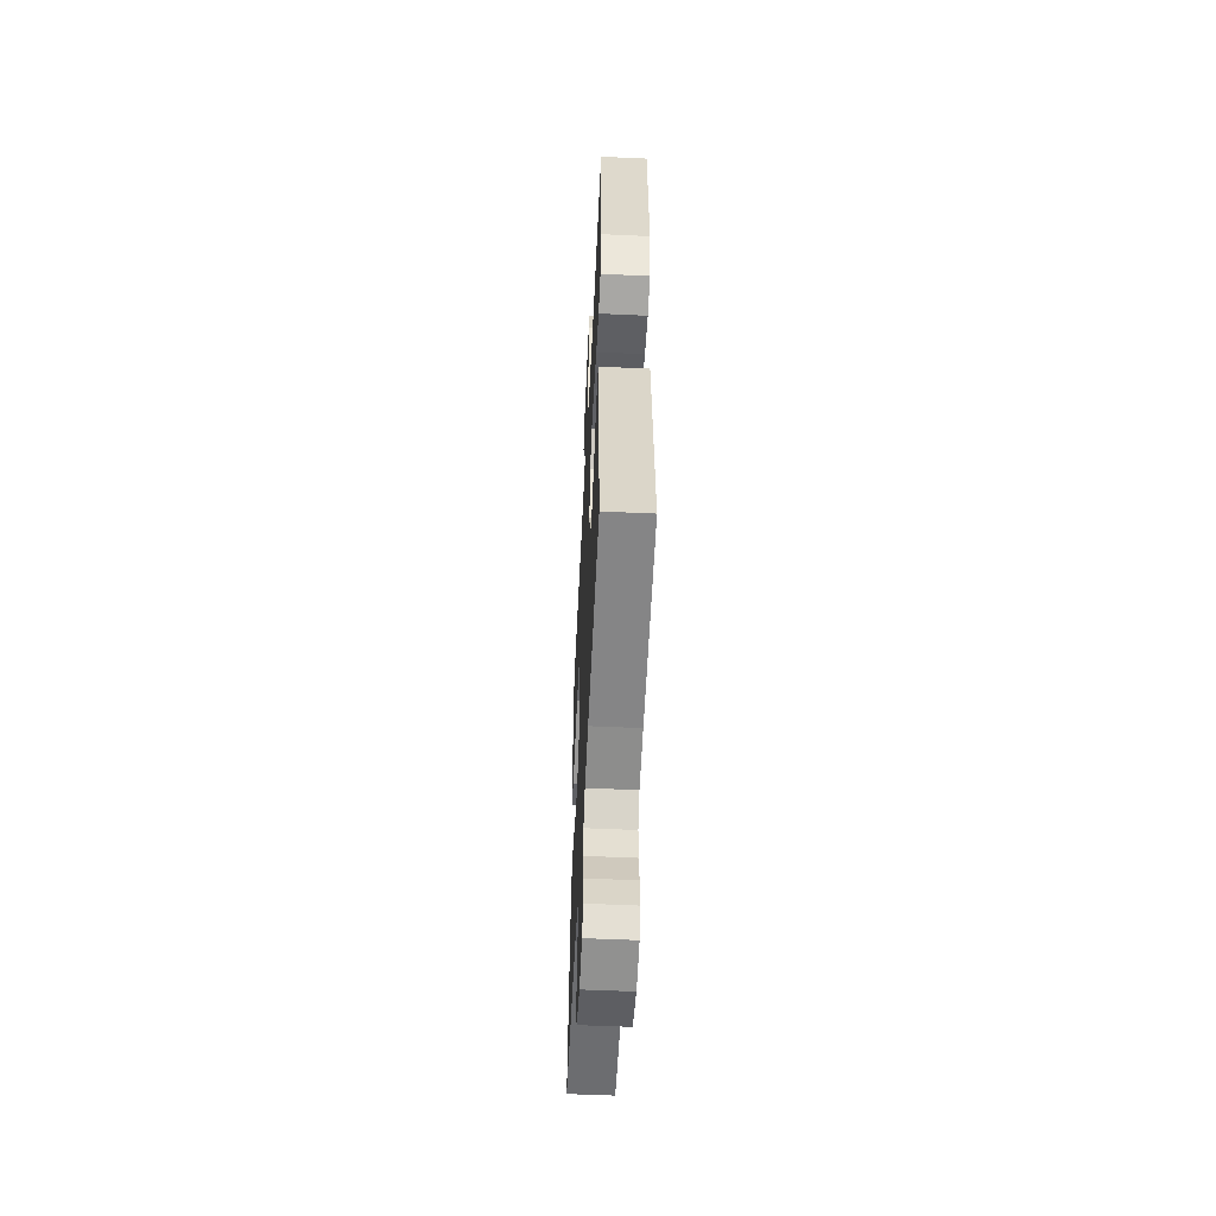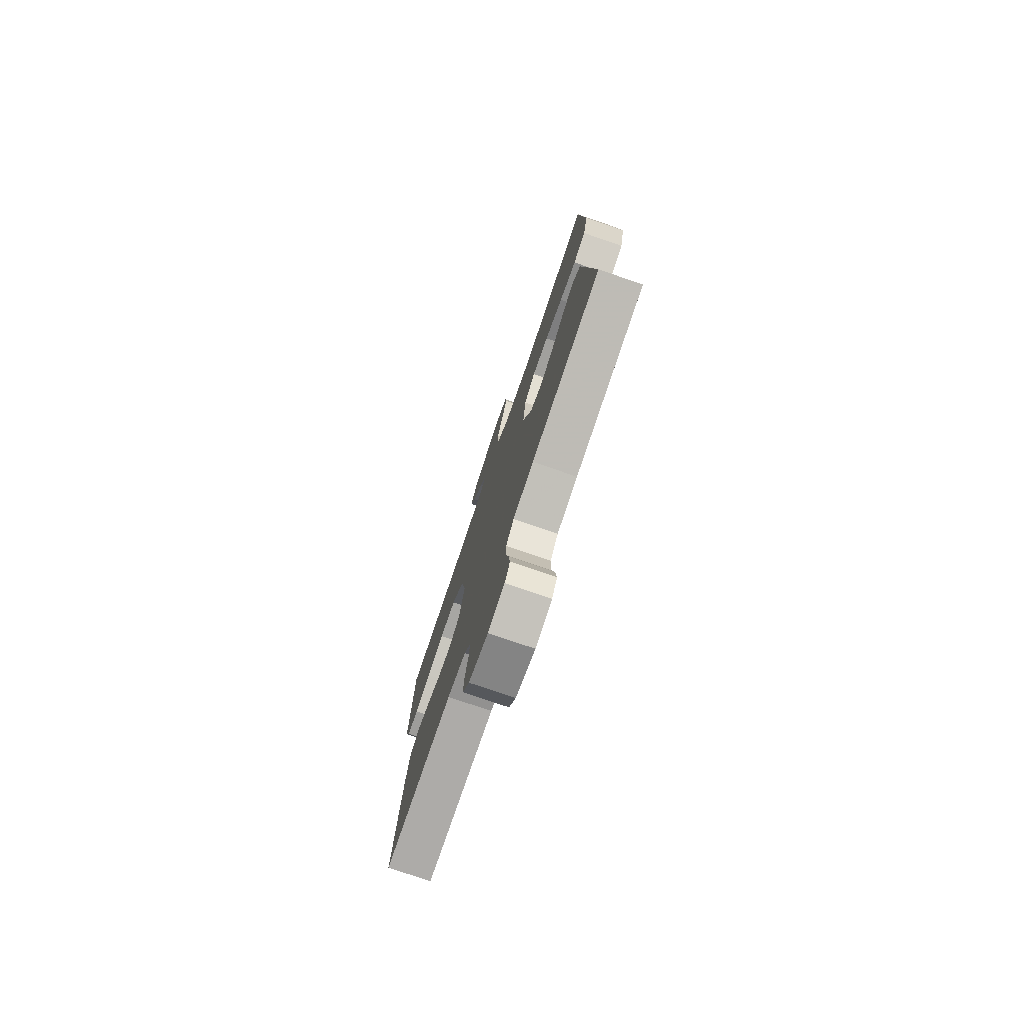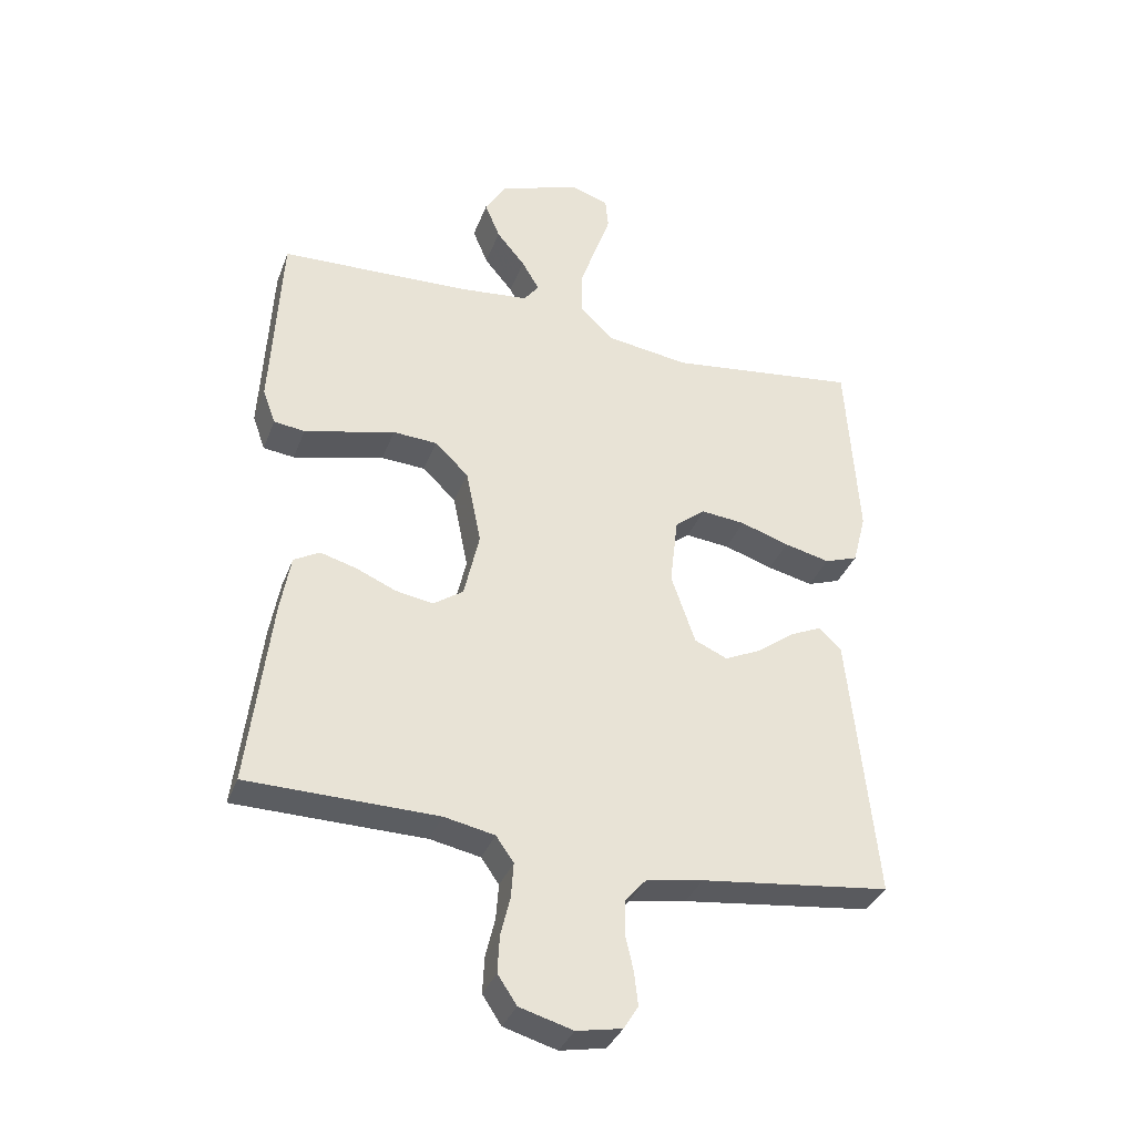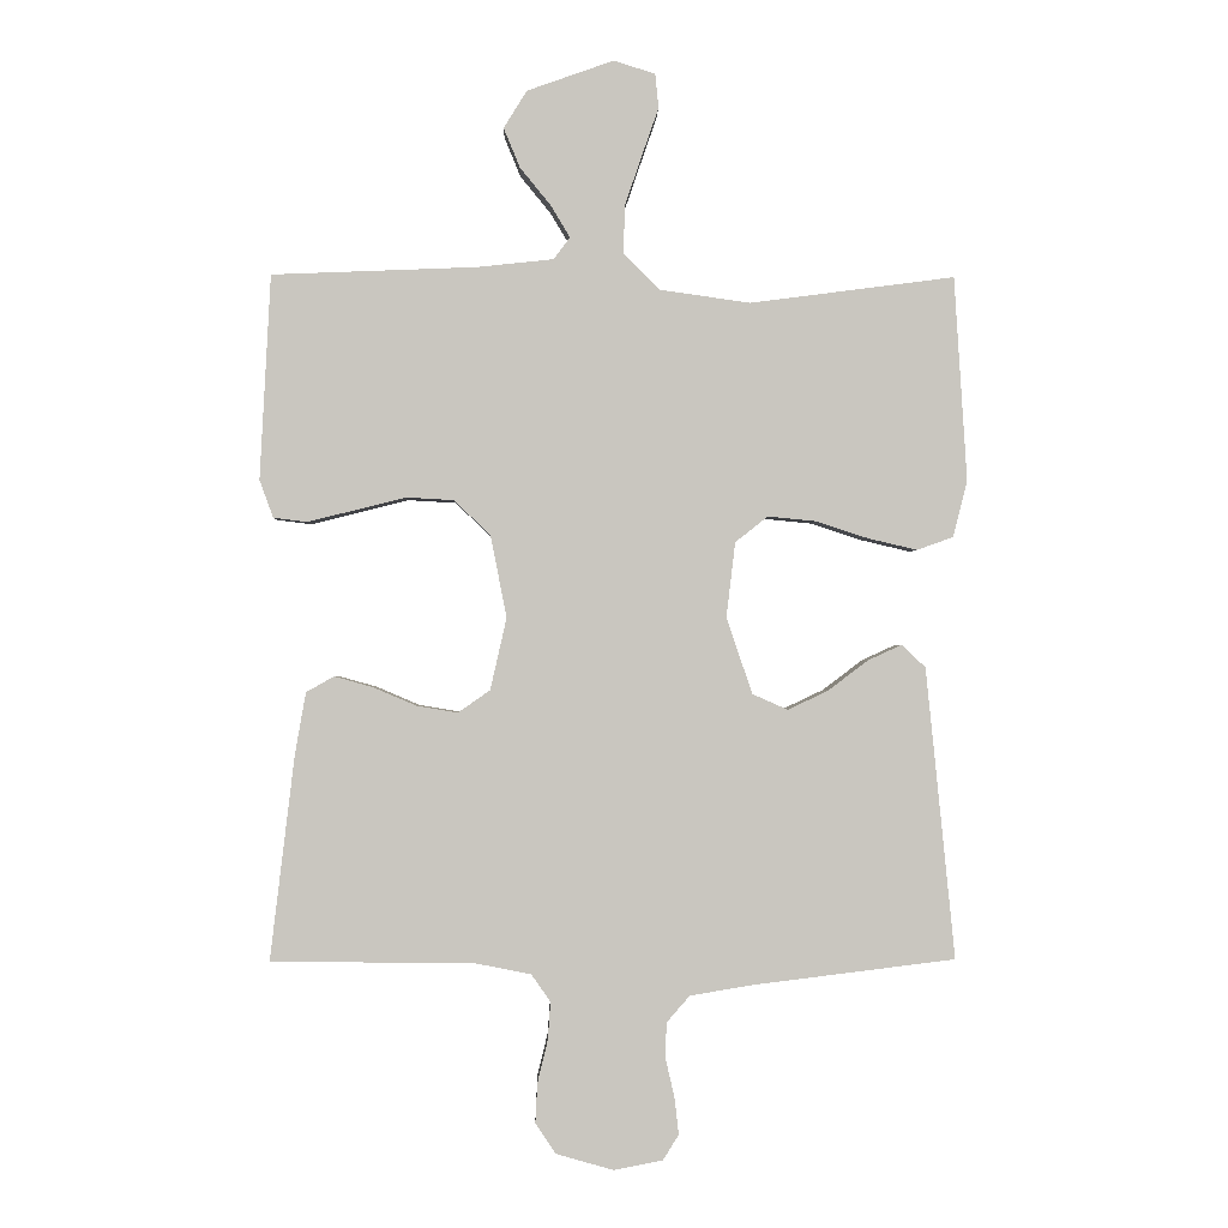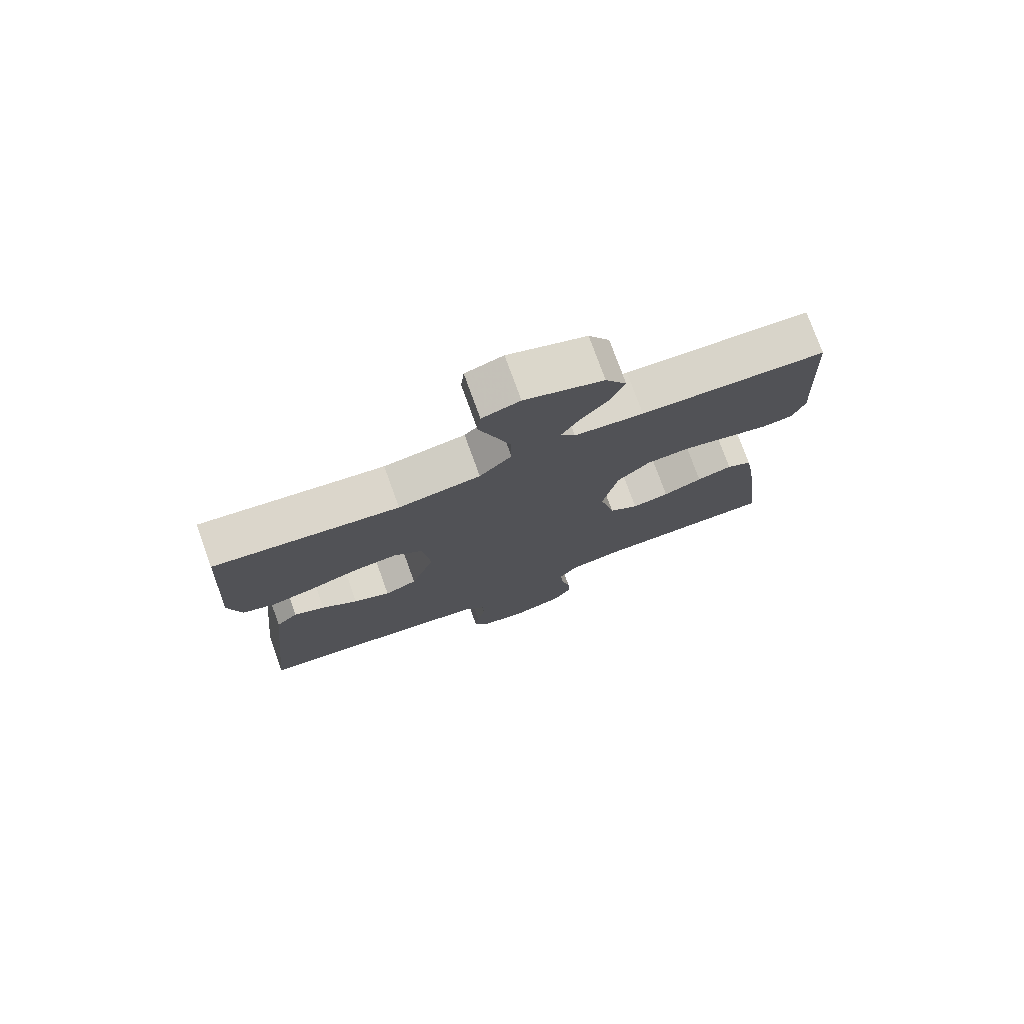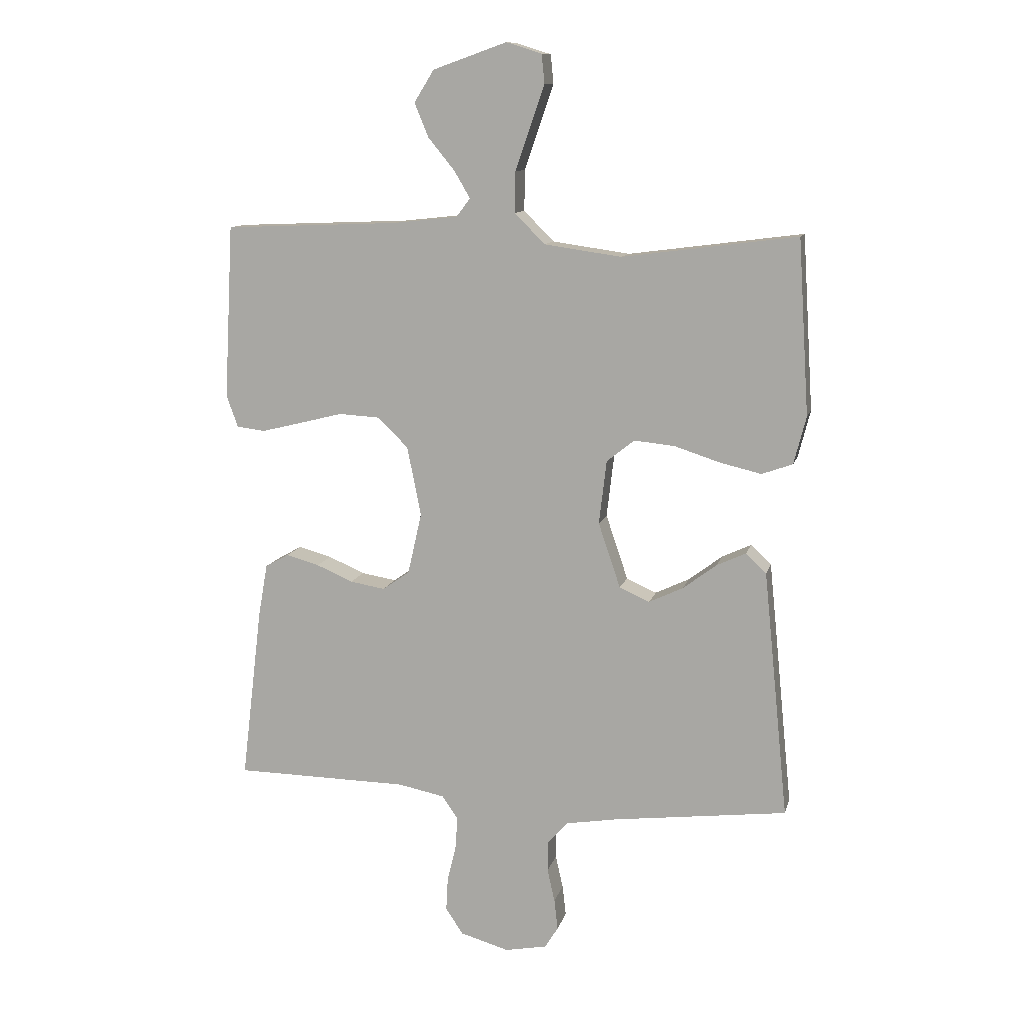
<metadata>
{"format":"obj","ext":"obj","renderer":"f3d","projection":"perspective","resolution":1024,"background":"white","views":[{"elev":-54.8,"azim":-92.8,"up":"+Z"},{"elev":-77.3,"azim":-108.9,"up":"+Z"},{"elev":-35.5,"azim":160.8,"up":"+Z"},{"elev":-0.8,"azim":178.5,"up":"+Z"},{"elev":76.7,"azim":-19.9,"up":"+Z"},{"elev":11.4,"azim":-166.4,"up":"+Z"}]}
</metadata>
<code>
v -0.5 0.07 -0.5
v -0.47 0.07 -0.2
v -0.457 0.07 -0.073
v -0.422 0.07 -0.04
v -0.372 0.07 -0.063
v -0.314 0.07 -0.107
v -0.255 0.07 -0.135
v -0.203 0.07 -0.112
v -0.165 0.07 0
v -0.178 0.07 0.11
v -0.226 0.07 0.148
v -0.296 0.07 0.141
v -0.373 0.07 0.116
v -0.445 0.07 0.099
v -0.498 0.07 0.118
v -0.519 0.07 0.2
v -0.5 0.07 0.5
v -0.2 0.07 0.461
v -0.067 0.07 0.48
v -0.015 0.07 0.532
v -0.016 0.07 0.602
v -0.042 0.07 0.678
v -0.066 0.07 0.747
v -0.061 0.07 0.797
v 0 0.07 0.816
v 0.127 0.07 0.771
v 0.161 0.07 0.716
v 0.137 0.07 0.658
v 0.092 0.07 0.603
v 0.064 0.07 0.556
v 0.088 0.07 0.524
v 0.2 0.07 0.512
v 0.5 0.07 0.5
v 0.516 0.07 0.2
v 0.496 0.07 0.145
v 0.447 0.07 0.139
v 0.378 0.07 0.156
v 0.303 0.07 0.175
v 0.233 0.07 0.171
v 0.18 0.07 0.12
v 0.156 0.07 0
v 0.18 0.07 -0.106
v 0.227 0.07 -0.139
v 0.287 0.07 -0.129
v 0.35 0.07 -0.102
v 0.407 0.07 -0.086
v 0.448 0.07 -0.109
v 0.464 0.07 -0.2
v 0.5 0.07 -0.5
v 0.2 0.07 -0.504
v 0.12 0.07 -0.52
v 0.092 0.07 -0.56
v 0.096 0.07 -0.616
v 0.111 0.07 -0.678
v 0.114 0.07 -0.736
v 0.084 0.07 -0.781
v 0 0.07 -0.805
v -0.072 0.07 -0.791
v -0.095 0.07 -0.754
v -0.089 0.07 -0.701
v -0.076 0.07 -0.644
v -0.077 0.07 -0.591
v -0.111 0.07 -0.552
v -0.2 0.07 -0.537
v -0.5 0 -0.5
v -0.47 0 -0.2
v -0.457 0 -0.073
v -0.422 0 -0.04
v -0.372 0 -0.063
v -0.314 0 -0.107
v -0.255 0 -0.135
v -0.203 0 -0.112
v -0.165 0 0
v -0.178 0 0.11
v -0.226 0 0.148
v -0.296 0 0.141
v -0.373 0 0.116
v -0.445 0 0.099
v -0.498 0 0.118
v -0.519 0 0.2
v -0.5 0 0.5
v -0.2 0 0.461
v -0.067 0 0.48
v -0.015 0 0.532
v -0.016 0 0.602
v -0.042 0 0.678
v -0.066 0 0.747
v -0.061 0 0.797
v 0 0 0.816
v 0.127 0 0.771
v 0.161 0 0.716
v 0.137 0 0.658
v 0.092 0 0.603
v 0.064 0 0.556
v 0.088 0 0.524
v 0.2 0 0.512
v 0.5 0 0.5
v 0.516 0 0.2
v 0.496 0 0.145
v 0.447 0 0.139
v 0.378 0 0.156
v 0.303 0 0.175
v 0.233 0 0.171
v 0.18 0 0.12
v 0.156 0 0
v 0.18 0 -0.106
v 0.227 0 -0.139
v 0.287 0 -0.129
v 0.35 0 -0.102
v 0.407 0 -0.086
v 0.448 0 -0.109
v 0.464 0 -0.2
v 0.5 0 -0.5
v 0.2 0 -0.504
v 0.12 0 -0.52
v 0.092 0 -0.56
v 0.096 0 -0.616
v 0.111 0 -0.678
v 0.114 0 -0.736
v 0.084 0 -0.781
v 0 0 -0.805
v -0.072 0 -0.791
v -0.095 0 -0.754
v -0.089 0 -0.701
v -0.076 0 -0.644
v -0.077 0 -0.591
v -0.111 0 -0.552
v -0.2 0 -0.537
f 59 60 61
f 58 59 61
f 57 58 61
f 56 57 61
f 55 56 61
f 54 55 61
f 53 54 61
f 52 53 61 62
f 51 52 62 63
f 48 49 50
f 47 48 50
f 46 47 50
f 45 46 50
f 44 45 50
f 51 63 64
f 50 51 64
f 44 50 64
f 43 44 64
f 36 37 38
f 35 36 38
f 34 35 38
f 33 34 38
f 32 33 38
f 31 32 38 39
f 30 31 39 40
f 27 28 29
f 26 27 29
f 25 26 29
f 24 25 29
f 23 24 29
f 22 23 29
f 21 22 29 30
f 30 40 41
f 21 30 41
f 20 21 41
f 16 17 18
f 15 16 18
f 14 15 18
f 13 14 18
f 12 13 18
f 11 12 18 19
f 20 41 42
f 19 20 42
f 11 19 42
f 10 11 42
f 4 5 6
f 3 4 6
f 2 3 6
f 1 2 6
f 64 1 6
f 64 6 7
f 43 64 7 8
f 9 10 42 43
f 8 9 43
f 125 124 123
f 125 123 122
f 125 122 121
f 125 121 120
f 125 120 119
f 125 119 118
f 125 118 117
f 126 125 117 116
f 127 126 116 115
f 114 113 112
f 114 112 111
f 114 111 110
f 114 110 109
f 114 109 108
f 128 127 115
f 128 115 114
f 128 114 108
f 128 108 107
f 102 101 100
f 102 100 99
f 102 99 98
f 102 98 97
f 102 97 96
f 103 102 96 95
f 104 103 95 94
f 93 92 91
f 93 91 90
f 93 90 89
f 93 89 88
f 93 88 87
f 93 87 86
f 94 93 86 85
f 105 104 94
f 105 94 85
f 105 85 84
f 82 81 80
f 82 80 79
f 82 79 78
f 82 78 77
f 82 77 76
f 83 82 76 75
f 106 105 84
f 106 84 83
f 106 83 75
f 106 75 74
f 70 69 68
f 70 68 67
f 70 67 66
f 70 66 65
f 70 65 128
f 71 70 128
f 72 71 128 107
f 107 106 74 73
f 107 73 72
f 1 65 66 2
f 2 66 67 3
f 3 67 68 4
f 4 68 69 5
f 5 69 70 6
f 6 70 71 7
f 7 71 72 8
f 8 72 73 9
f 9 73 74 10
f 10 74 75 11
f 11 75 76 12
f 12 76 77 13
f 13 77 78 14
f 14 78 79 15
f 15 79 80 16
f 16 80 81 17
f 17 81 82 18
f 18 82 83 19
f 19 83 84 20
f 20 84 85 21
f 21 85 86 22
f 22 86 87 23
f 23 87 88 24
f 24 88 89 25
f 25 89 90 26
f 26 90 91 27
f 27 91 92 28
f 28 92 93 29
f 29 93 94 30
f 30 94 95 31
f 31 95 96 32
f 32 96 97 33
f 33 97 98 34
f 34 98 99 35
f 35 99 100 36
f 36 100 101 37
f 37 101 102 38
f 38 102 103 39
f 39 103 104 40
f 40 104 105 41
f 41 105 106 42
f 42 106 107 43
f 43 107 108 44
f 44 108 109 45
f 45 109 110 46
f 46 110 111 47
f 47 111 112 48
f 48 112 113 49
f 49 113 114 50
f 50 114 115 51
f 51 115 116 52
f 52 116 117 53
f 53 117 118 54
f 54 118 119 55
f 55 119 120 56
f 56 120 121 57
f 57 121 122 58
f 58 122 123 59
f 59 123 124 60
f 60 124 125 61
f 61 125 126 62
f 62 126 127 63
f 63 127 128 64
f 64 128 65 1

</code>
